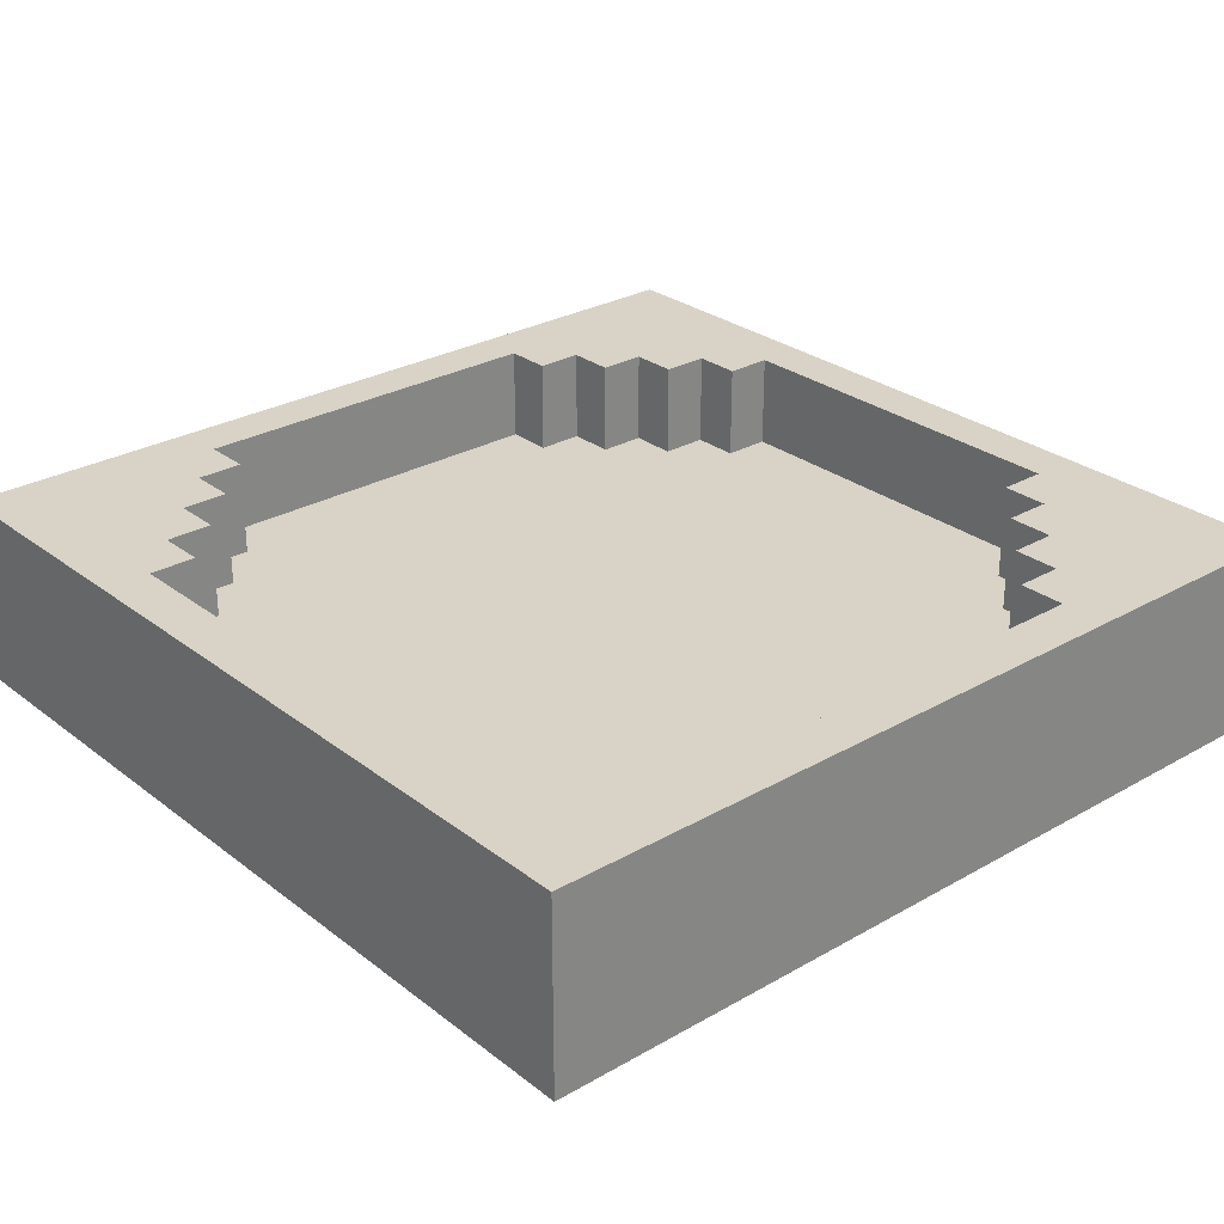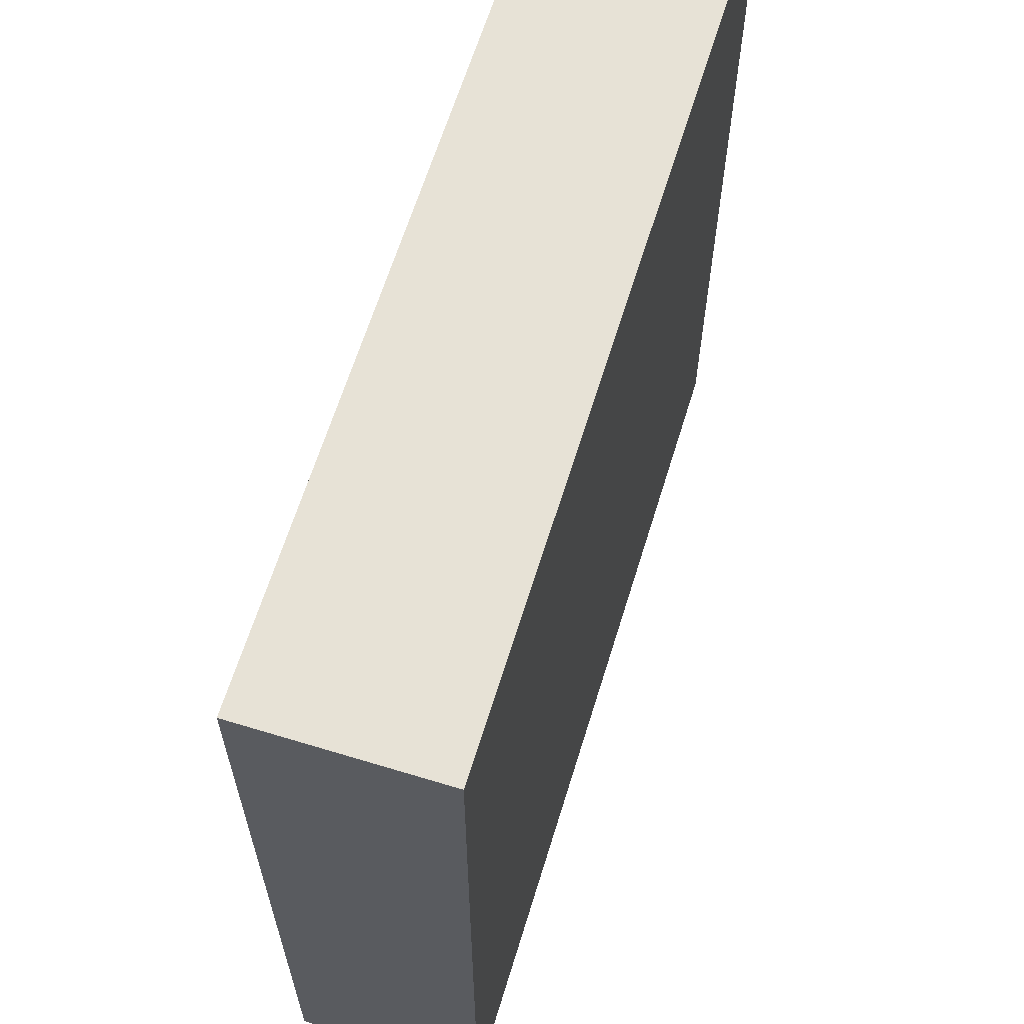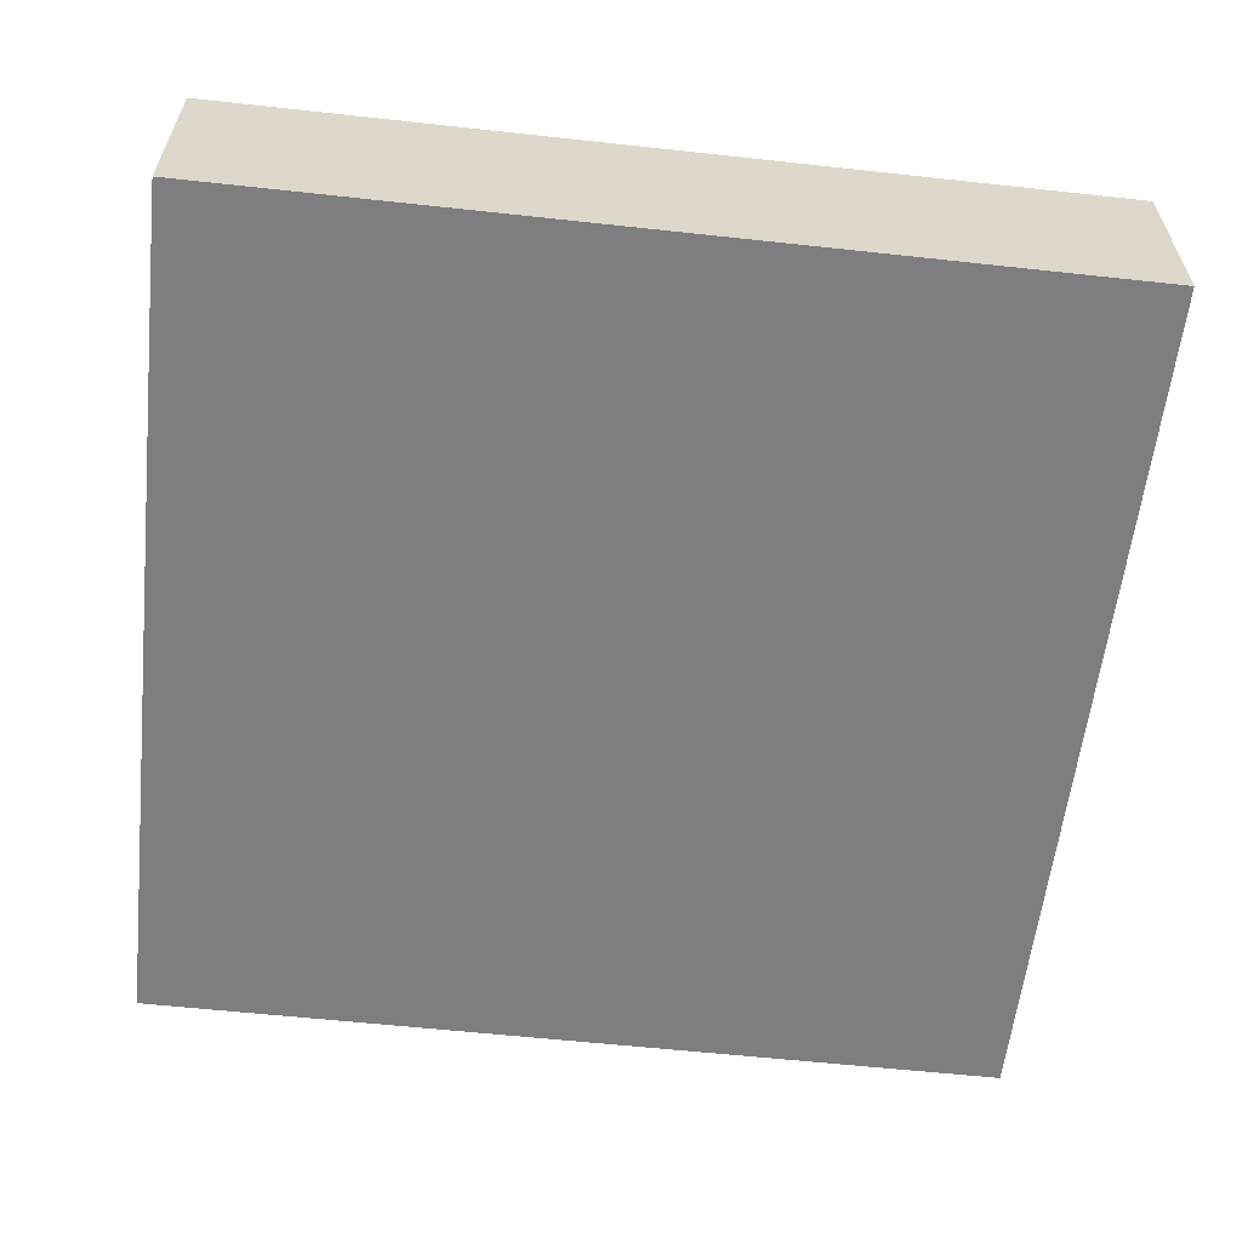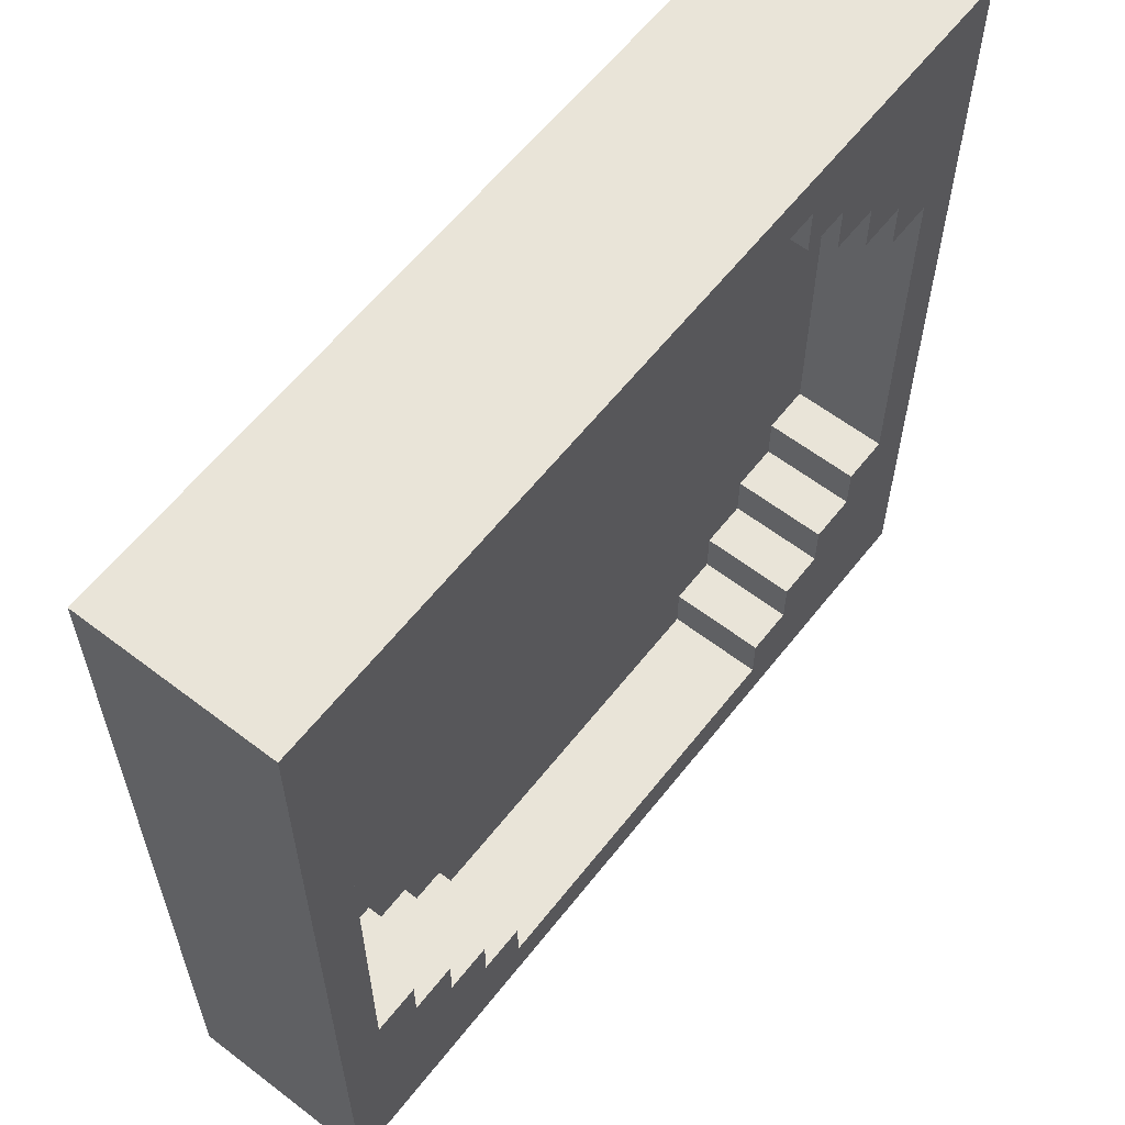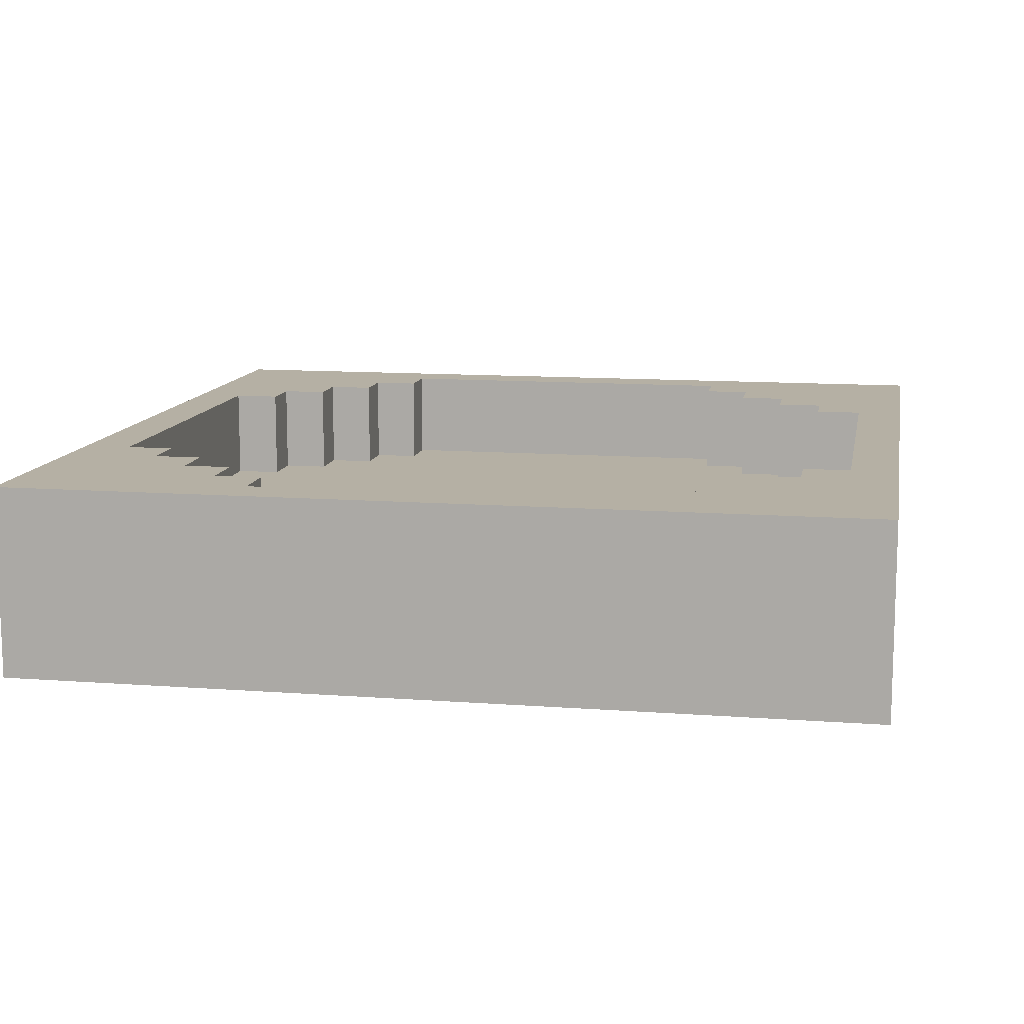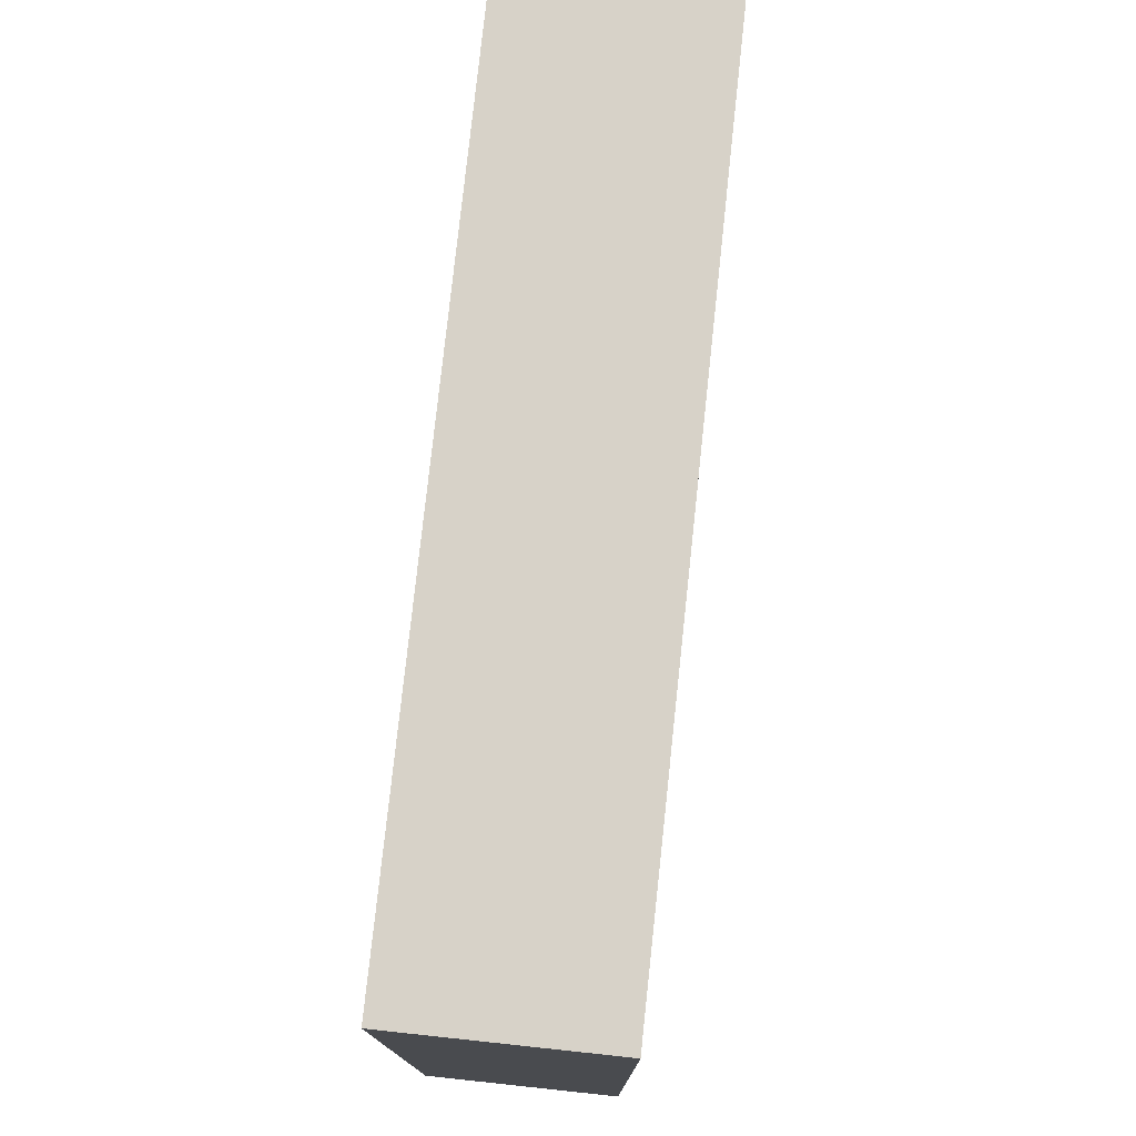
<metadata>
{"format":"obj","ext":"obj","renderer":"f3d","projection":"perspective","resolution":1024,"background":"white","views":[{"elev":28.1,"azim":49.1,"up":"+Y"},{"elev":63.6,"azim":-72.9,"up":"+Z"},{"elev":-59.3,"azim":173.6,"up":"+Y"},{"elev":60.4,"azim":128.0,"up":"+Z"},{"elev":11.6,"azim":10.4,"up":"+Y"},{"elev":77.4,"azim":96.1,"up":"+Z"}]}
</metadata>
<code>
o
v -3.1 0 0.3
v -3.1 0 -1.5
v -3.1 0.4 0.3
v -3.1 0.4 -1.5
v -1.8 0.2 0.2
v -1.8 0.2 0.1
v -1.8 0.2 -1.3
v -1.8 0.2 -1.4
v -1.8 0.4 0.2
v -1.8 0.4 0.1
v -1.8 0.4 -1.3
v -1.8 0.4 -1.4
v -1.7 0.2 0.1
v -1.7 0.2 0
v -1.7 0.2 -1.2
v -1.7 0.2 -1.3
v -1.7 0.4 0.1
v -1.7 0.4 0
v -1.7 0.4 -1.2
v -1.7 0.4 -1.3
v -1.6 0.2 0
v -1.6 0.2 -0.1
v -1.6 0.2 -1.1
v -1.6 0.2 -1.2
v -1.6 0.4 0
v -1.6 0.4 -0.1
v -1.6 0.4 -1.1
v -1.6 0.4 -1.2
v -1.5 0.2 -1
v -1.5 0.2 -1.1
v -1.5 0.3 -0.1
v -1.5 0.3 -0.2
v -1.5 0.4 -0.1
v -1.5 0.4 -0.2
v -1.5 0.4 -1
v -1.5 0.4 -1.1
v -1.4 0.2 -0.1
v -1.4 0.2 -1
v -1.4 0.3 -0.1
v -1.4 0.3 -0.2
v -1.4 0.4 -0.2
v -1.4 0.4 -1
v -3 0.2 -0.2
v -3 0.2 -1
v -3 0.4 -0.2
v -3 0.4 -1
v -2.9 0.2 -0.1
v -2.9 0.2 -0.2
v -2.9 0.2 -1
v -2.9 0.2 -1.1
v -2.9 0.4 -0.1
v -2.9 0.4 -0.2
v -2.9 0.4 -1
v -2.9 0.4 -1.1
v -2.8 0.2 0
v -2.8 0.2 -0.1
v -2.8 0.2 -1.1
v -2.8 0.2 -1.2
v -2.8 0.4 0
v -2.8 0.4 -0.1
v -2.8 0.4 -1.1
v -2.8 0.4 -1.2
v -2.7 0.2 0.1
v -2.7 0.2 0
v -2.7 0.2 -1.2
v -2.7 0.2 -1.3
v -2.7 0.4 0.1
v -2.7 0.4 0
v -2.7 0.4 -1.2
v -2.7 0.4 -1.3
v -2.6 0.2 0.2
v -2.6 0.2 0.1
v -2.6 0.2 -1.3
v -2.6 0.2 -1.4
v -2.6 0.4 0.2
v -2.6 0.4 0.1
v -2.6 0.4 -1.3
v -2.6 0.4 -1.4
v -1.3 0 0.3
v -1.3 0 -1.5
v -1.3 0.4 0.3
v -1.3 0.4 -1.5
v -3.1 0 0.3
v -3.1 0.4 0.3
v -1.3 0 0.3
v -1.3 0.4 0.3
v -3 0.2 -1
v -3 0.4 -1
v -2.9 0.2 -1
v -2.9 0.4 -1
v -1.5 0.2 -1
v -1.5 0.4 -1
v -1.4 0.2 -1
v -1.4 0.4 -1
v -2.9 0.2 -1.1
v -2.9 0.4 -1.1
v -2.8 0.2 -1.1
v -2.8 0.4 -1.1
v -1.6 0.2 -1.1
v -1.6 0.4 -1.1
v -1.5 0.2 -1.1
v -1.5 0.4 -1.1
v -2.8 0.2 -1.2
v -2.8 0.4 -1.2
v -2.7 0.2 -1.2
v -2.7 0.4 -1.2
v -1.7 0.2 -1.2
v -1.7 0.4 -1.2
v -1.6 0.2 -1.2
v -1.6 0.4 -1.2
v -2.7 0.2 -1.3
v -2.7 0.4 -1.3
v -2.6 0.2 -1.3
v -2.6 0.4 -1.3
v -1.8 0.2 -1.3
v -1.8 0.4 -1.3
v -1.7 0.2 -1.3
v -1.7 0.4 -1.3
v -2.6 0.2 -1.4
v -2.6 0.4 -1.4
v -1.8 0.2 -1.4
v -1.8 0.4 -1.4
v -2.6 0.2 0.2
v -2.6 0.4 0.2
v -1.8 0.2 0.2
v -1.8 0.4 0.2
v -2.7 0.2 0.1
v -2.7 0.4 0.1
v -2.6 0.2 0.1
v -2.6 0.4 0.1
v -1.8 0.2 0.1
v -1.8 0.4 0.1
v -1.7 0.2 0.1
v -1.7 0.4 0.1
v -2.8 0.2 0
v -2.8 0.4 0
v -2.7 0.2 0
v -2.7 0.4 0
v -1.7 0.2 0
v -1.7 0.4 0
v -1.6 0.2 0
v -1.6 0.4 0
v -2.9 0.2 -0.1
v -2.9 0.4 -0.1
v -2.8 0.2 -0.1
v -2.8 0.4 -0.1
v -1.6 0.2 -0.1
v -1.6 0.4 -0.1
v -1.5 0.3 -0.1
v -1.5 0.4 -0.1
v -1.4 0.2 -0.1
v -1.4 0.3 -0.1
v -3 0.2 -0.2
v -3 0.4 -0.2
v -2.9 0.2 -0.2
v -2.9 0.4 -0.2
v -1.5 0.3 -0.2
v -1.5 0.4 -0.2
v -1.4 0.3 -0.2
v -1.4 0.4 -0.2
v -3.1 0 -1.5
v -3.1 0.4 -1.5
v -1.3 0 -1.5
v -1.3 0.4 -1.5
v -3.1 0 0.3
v -1.3 0 0.3
v -3.1 0 -1.5
v -1.3 0 -1.5
v -1.5 0.3 -0.1
v -1.4 0.3 -0.1
v -1.5 0.3 -0.2
v -1.4 0.3 -0.2
v -2.6 0.2 0.2
v -1.8 0.2 0.2
v -2.7 0.2 0.1
v -2.6 0.2 0.1
v -1.8 0.2 0.1
v -1.7 0.2 0.1
v -2.8 0.2 0
v -2.7 0.2 0
v -1.7 0.2 0
v -1.6 0.2 0
v -2.9 0.2 -0.1
v -2.8 0.2 -0.1
v -1.6 0.2 -0.1
v -1.4 0.2 -0.1
v -3 0.2 -0.2
v -2.9 0.2 -0.2
v -3 0.2 -1
v -2.9 0.2 -1
v -1.5 0.2 -1
v -1.4 0.2 -1
v -2.9 0.2 -1.1
v -2.8 0.2 -1.1
v -1.6 0.2 -1.1
v -1.5 0.2 -1.1
v -2.8 0.2 -1.2
v -2.7 0.2 -1.2
v -1.7 0.2 -1.2
v -1.6 0.2 -1.2
v -2.7 0.2 -1.3
v -2.6 0.2 -1.3
v -1.8 0.2 -1.3
v -1.7 0.2 -1.3
v -2.6 0.2 -1.4
v -1.8 0.2 -1.4
v -3.1 0.4 0.3
v -1.3 0.4 0.3
v -2.6 0.4 0.2
v -1.8 0.4 0.2
v -2.7 0.4 0.1
v -2.6 0.4 0.1
v -1.8 0.4 0.1
v -1.7 0.4 0.1
v -2.8 0.4 0
v -2.7 0.4 0
v -1.7 0.4 0
v -1.6 0.4 0
v -2.9 0.4 -0.1
v -2.8 0.4 -0.1
v -1.6 0.4 -0.1
v -1.5 0.4 -0.1
v -3 0.4 -0.2
v -2.9 0.4 -0.2
v -1.5 0.4 -0.2
v -1.4 0.4 -0.2
v -3 0.4 -1
v -2.9 0.4 -1
v -1.5 0.4 -1
v -1.4 0.4 -1
v -2.9 0.4 -1.1
v -2.8 0.4 -1.1
v -1.6 0.4 -1.1
v -1.5 0.4 -1.1
v -2.8 0.4 -1.2
v -2.7 0.4 -1.2
v -1.7 0.4 -1.2
v -1.6 0.4 -1.2
v -2.7 0.4 -1.3
v -2.6 0.4 -1.3
v -1.8 0.4 -1.3
v -1.7 0.4 -1.3
v -2.6 0.4 -1.4
v -1.8 0.4 -1.4
v -3.1 0.4 -1.5
v -1.3 0.4 -1.5
f 3 2 1
f 4 2 3
f 9 6 5
f 10 6 9
f 11 8 7
f 12 8 11
f 17 14 13
f 18 14 17
f 19 16 15
f 20 16 19
f 25 22 21
f 26 22 25
f 27 24 23
f 28 24 27
f 33 32 31
f 34 32 33
f 35 30 29
f 36 30 35
f 39 38 37
f 40 38 39
f 41 38 40
f 42 38 41
f 43 44 45
f 45 44 46
f 47 48 51
f 51 48 52
f 49 50 53
f 53 50 54
f 55 56 59
f 59 56 60
f 57 58 61
f 61 58 62
f 63 64 67
f 67 64 68
f 65 66 69
f 69 66 70
f 71 72 75
f 75 72 76
f 73 74 77
f 77 74 78
f 79 80 81
f 81 80 82
f 85 84 83
f 86 84 85
f 89 88 87
f 90 88 89
f 93 92 91
f 94 92 93
f 97 96 95
f 98 96 97
f 101 100 99
f 102 100 101
f 105 104 103
f 106 104 105
f 109 108 107
f 110 108 109
f 113 112 111
f 114 112 113
f 117 116 115
f 118 116 117
f 121 120 119
f 122 120 121
f 123 124 125
f 125 124 126
f 127 128 129
f 129 128 130
f 131 132 133
f 133 132 134
f 135 136 137
f 137 136 138
f 139 140 141
f 141 140 142
f 143 144 145
f 145 144 146
f 147 148 149
f 149 148 150
f 147 149 151
f 151 149 152
f 153 154 155
f 155 154 156
f 157 158 159
f 159 158 160
f 161 162 163
f 163 162 164
f 167 166 165
f 168 166 167
f 171 170 169
f 172 170 171
f 173 174 176
f 176 174 177
f 175 176 180
f 177 178 180
f 176 177 180
f 180 178 181
f 179 180 184
f 181 182 184
f 180 181 184
f 184 182 185
f 183 184 188
f 185 186 188
f 184 185 188
f 187 188 189
f 188 186 190
f 189 188 190
f 190 186 191
f 191 186 192
f 190 191 193
f 193 191 194
f 194 191 195
f 195 191 196
f 194 195 197
f 197 195 198
f 198 195 199
f 199 195 200
f 198 199 201
f 201 199 202
f 202 199 203
f 203 199 204
f 202 203 205
f 205 203 206
f 207 208 209
f 209 208 210
f 207 209 211
f 211 209 212
f 210 208 213
f 213 208 214
f 207 211 215
f 215 211 216
f 214 208 217
f 217 208 218
f 207 215 219
f 219 215 220
f 218 208 221
f 221 208 222
f 207 219 223
f 223 219 224
f 222 208 225
f 225 208 226
f 207 223 227
f 226 208 230
f 227 228 231
f 229 230 234
f 231 232 235
f 233 234 238
f 235 236 239
f 237 238 242
f 239 240 243
f 241 242 244
f 239 243 245
f 243 244 245
f 207 227 245
f 227 231 245
f 231 235 245
f 235 239 245
f 244 242 246
f 245 244 246
f 230 208 246
f 238 234 246
f 242 238 246
f 234 230 246

</code>
